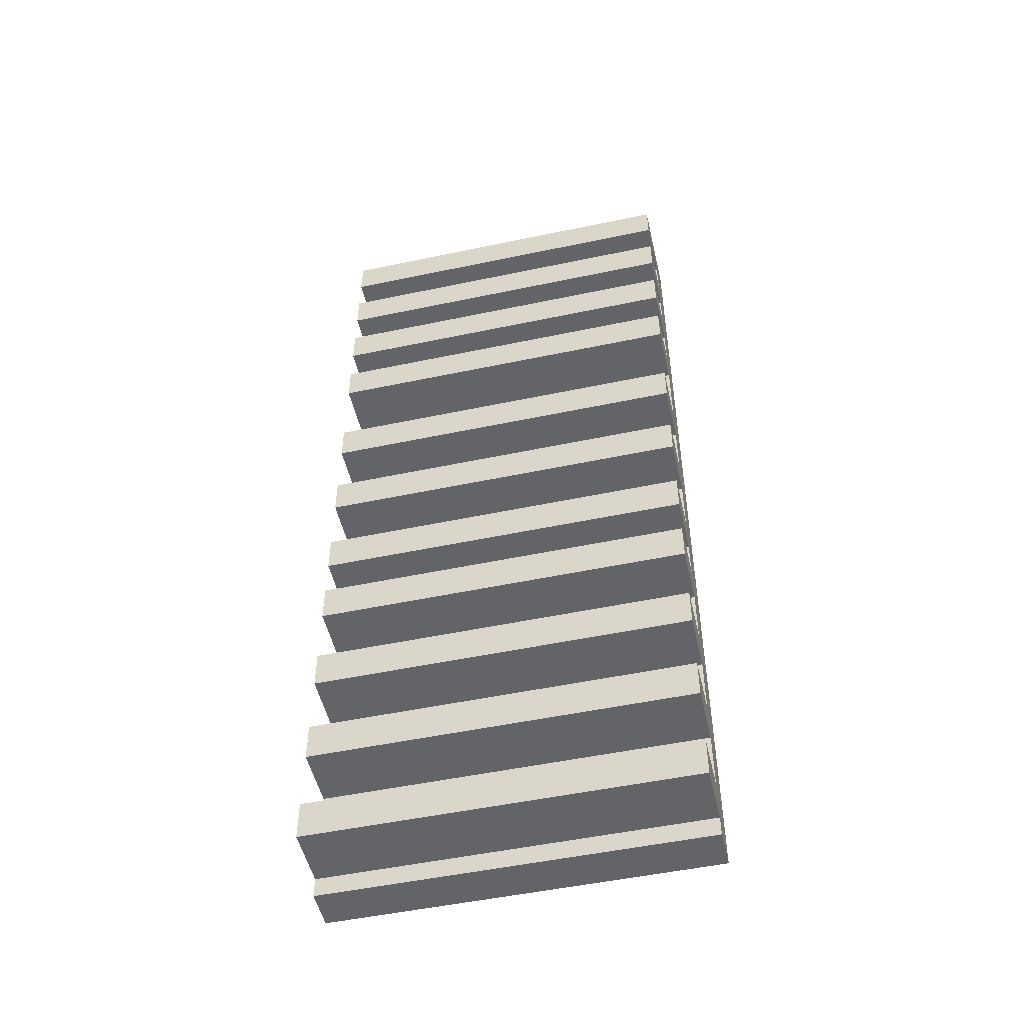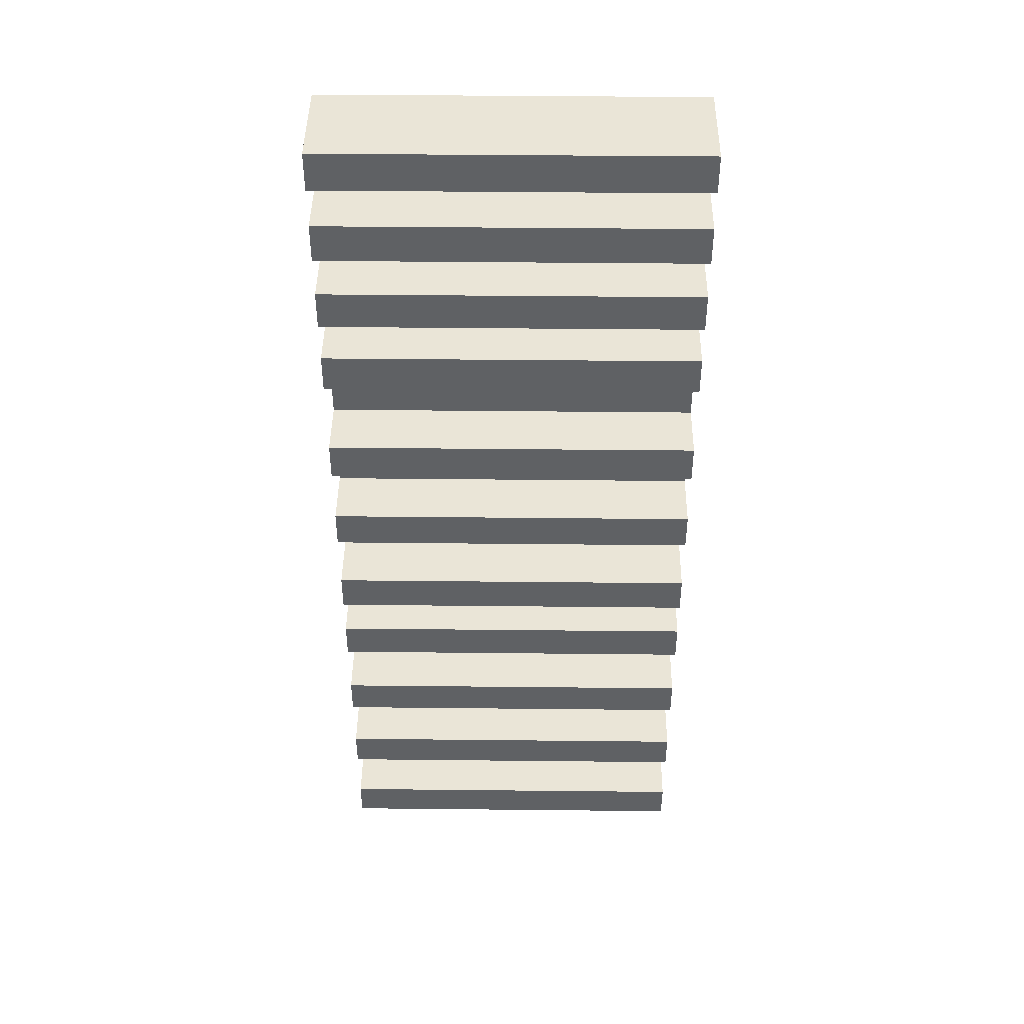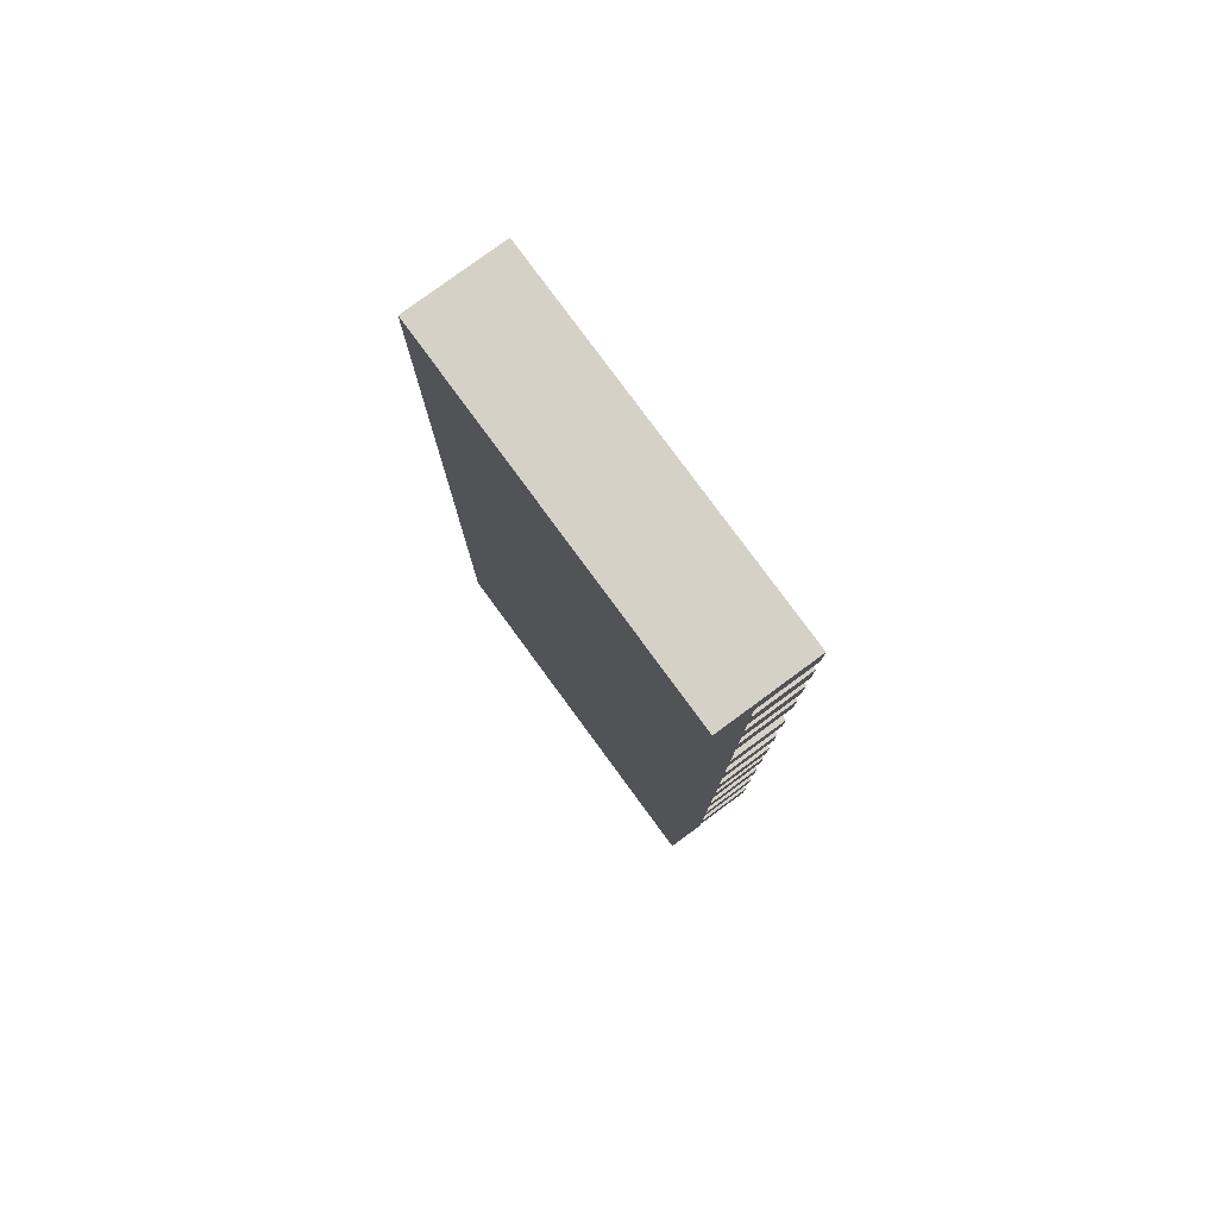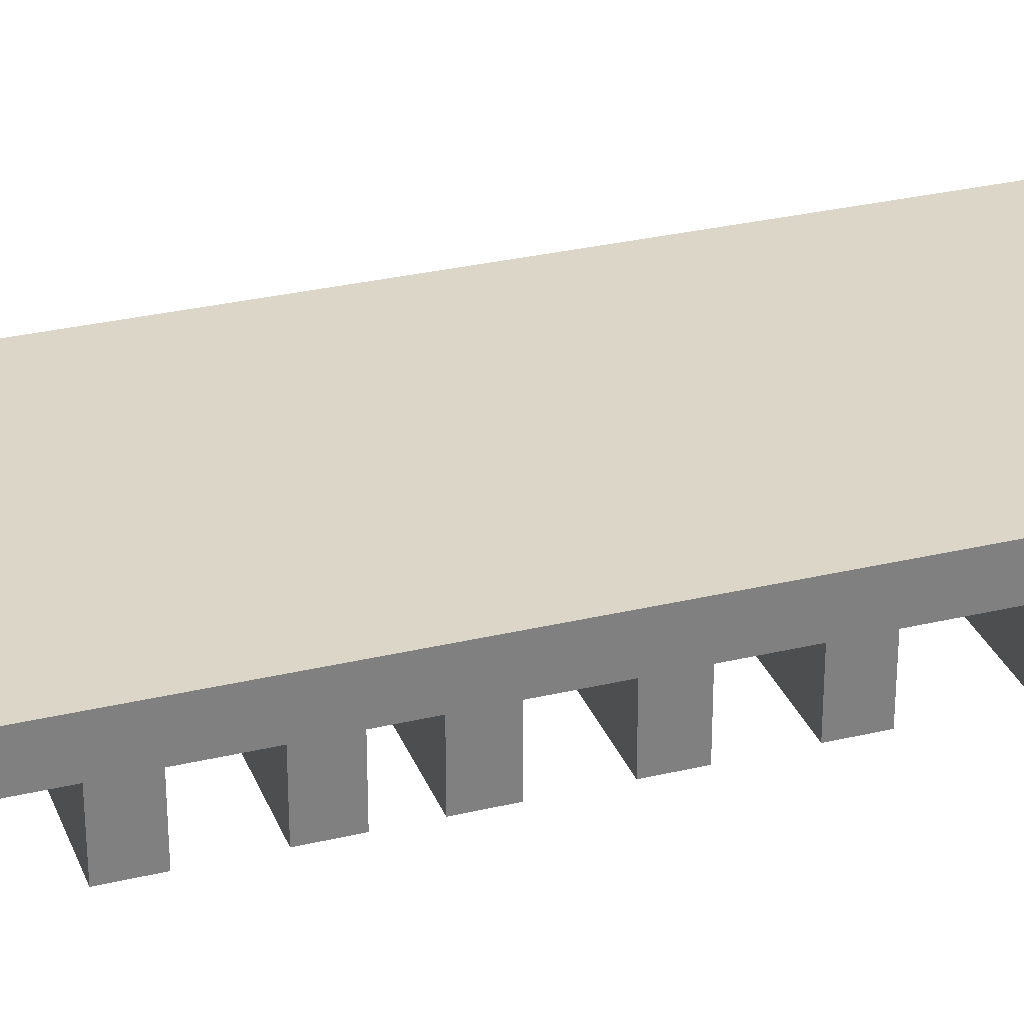
<metadata>
{"format":"obj","ext":"obj","renderer":"f3d","projection":"perspective","resolution":1024,"background":"white","views":[{"elev":-51.2,"azim":-167.1,"up":"+Y"},{"elev":44.2,"azim":-179.3,"up":"+Y"},{"elev":79.5,"azim":53.7,"up":"+Y"},{"elev":30.2,"azim":70.9,"up":"+Z"}]}
</metadata>
<code>
v -9.5 -24 1.431e-06
v 9.5 -24 1.431e-06
v -9.5 -24 3
v -9.5 -24 3
v 9.5 -24 1.431e-06
v 9.5 -24 3
v 9.5 -22 1.431e-06
v -9.5 -22 1.431e-06
v 9.5 -22 3
v 9.5 -22 3
v -9.5 -22 1.431e-06
v -9.5 -22 3
v 9.5 -24 1.431e-06
v -9.5 -24 1.431e-06
v 9.5 -22 1.431e-06
v 9.5 -22 1.431e-06
v -9.5 -24 1.431e-06
v -9.5 -22 1.431e-06
v 9.5 -24 3
v 9.5 -25 3
v -9.5 -24 3
v -9.5 -24 3
v 9.5 -25 3
v -9.5 -25 3
v -9.5 -22 3
v -9.5 -19 3
v 9.5 -22 3
v 9.5 -22 3
v -9.5 -19 3
v 9.5 -19 3
v -9.5 -5 1.669e-06
v 9.5 -5 1.669e-06
v -9.5 -5 3
v -9.5 -5 3
v 9.5 -5 1.669e-06
v 9.5 -5 3
v 9.5 -3 1.669e-06
v -9.5 -3 1.669e-06
v 9.5 -3 3
v 9.5 -3 3
v -9.5 -3 1.669e-06
v -9.5 -3 3
v -9.5 -3 1.669e-06
v 9.5 -3 1.669e-06
v -9.5 -5 1.669e-06
v -9.5 -5 1.669e-06
v 9.5 -3 1.669e-06
v 9.5 -5 1.669e-06
v 9.5 -5 3
v 9.5 -7 3
v -9.5 -5 3
v -9.5 -5 3
v 9.5 -7 3
v -9.5 -7 3
v -9.5 15 1.907e-06
v 9.5 15 1.907e-06
v -9.5 15 3
v -9.5 15 3
v 9.5 15 1.907e-06
v 9.5 15 3
v 9.5 17 1.907e-06
v -9.5 17 1.907e-06
v 9.5 17 3
v 9.5 17 3
v -9.5 17 1.907e-06
v -9.5 17 3
v -9.5 17 1.907e-06
v 9.5 17 1.907e-06
v -9.5 15 1.907e-06
v -9.5 15 1.907e-06
v 9.5 17 1.907e-06
v 9.5 15 1.907e-06
v 9.5 15 3
v 9.5 13 3
v -9.5 15 3
v -9.5 15 3
v 9.5 13 3
v -9.5 13 3
v -9.5 19 1.907e-06
v 9.5 19 1.907e-06
v -9.5 19 3
v -9.5 19 3
v 9.5 19 1.907e-06
v 9.5 19 3
v 9.5 21 1.907e-06
v -9.5 21 1.907e-06
v 9.5 21 3
v 9.5 21 3
v -9.5 21 1.907e-06
v -9.5 21 3
v -9.5 21 1.907e-06
v 9.5 21 1.907e-06
v -9.5 19 1.907e-06
v -9.5 19 1.907e-06
v 9.5 21 1.907e-06
v 9.5 19 1.907e-06
v -9.5 17 3
v -9.5 19 3
v 9.5 17 3
v 9.5 17 3
v -9.5 19 3
v 9.5 19 3
v -9.5 2.355e-07 1.669e-06
v 9.5 2.355e-07 1.669e-06
v -9.5 1.938e-07 3
v -9.5 1.938e-07 3
v 9.5 2.355e-07 1.669e-06
v 9.5 1.938e-07 3
v 9.5 2 1.669e-06
v -9.5 2 1.669e-06
v 9.5 2 3
v 9.5 2 3
v -9.5 2 1.669e-06
v -9.5 2 3
v -9.5 2 1.669e-06
v 9.5 2 1.669e-06
v -9.5 2.355e-07 1.669e-06
v -9.5 2.355e-07 1.669e-06
v 9.5 2 1.669e-06
v 9.5 2.355e-07 1.669e-06
v -9.5 -3 3
v -9.5 1.938e-07 3
v 9.5 -3 3
v 9.5 -3 3
v -9.5 1.938e-07 3
v 9.5 1.938e-07 3
v -9.5 -19 1.431e-06
v 9.5 -19 1.431e-06
v -9.5 -19 3
v -9.5 -19 3
v 9.5 -19 1.431e-06
v 9.5 -19 3
v 9.5 -17 1.431e-06
v -9.5 -17 1.431e-06
v 9.5 -17 3
v 9.5 -17 3
v -9.5 -17 1.431e-06
v -9.5 -17 3
v -9.5 -17 1.431e-06
v 9.5 -17 1.431e-06
v -9.5 -19 1.431e-06
v -9.5 -19 1.431e-06
v 9.5 -17 1.431e-06
v 9.5 -19 1.431e-06
v -9.5 -9 1.431e-06
v 9.5 -9 1.431e-06
v -9.5 -9 3
v -9.5 -9 3
v 9.5 -9 1.431e-06
v 9.5 -9 3
v 9.5 -7 1.669e-06
v -9.5 -7 1.669e-06
v 9.5 -7 3
v 9.5 -7 3
v -9.5 -7 1.669e-06
v -9.5 -7 3
v -9.5 -7 1.669e-06
v 9.5 -7 1.669e-06
v -9.5 -9 1.431e-06
v -9.5 -9 1.431e-06
v 9.5 -7 1.669e-06
v 9.5 -9 1.431e-06
v 9.5 -9 3
v 9.5 -12 3
v -9.5 -9 3
v -9.5 -9 3
v 9.5 -12 3
v -9.5 -12 3
v -9.5 11 1.907e-06
v 9.5 11 1.907e-06
v -9.5 11 3
v -9.5 11 3
v 9.5 11 1.907e-06
v 9.5 11 3
v 9.5 13 1.907e-06
v -9.5 13 1.907e-06
v 9.5 13 3
v 9.5 13 3
v -9.5 13 1.907e-06
v -9.5 13 3
v -9.5 13 1.907e-06
v 9.5 13 1.907e-06
v -9.5 11 1.907e-06
v -9.5 11 1.907e-06
v 9.5 13 1.907e-06
v 9.5 11 1.907e-06
v 9.5 11 3
v 9.5 7 3
v -9.5 11 3
v -9.5 11 3
v 9.5 7 3
v -9.5 7 3
v -9.5 23 1.907e-06
v 9.5 23 1.907e-06
v -9.5 23 3
v -9.5 23 3
v 9.5 23 1.907e-06
v 9.5 23 3
v -9.5 25 1.907e-06
v 9.5 25 1.907e-06
v -9.5 23 1.907e-06
v -9.5 23 1.907e-06
v 9.5 25 1.907e-06
v 9.5 23 1.907e-06
v -9.5 21 3
v -9.5 23 3
v 9.5 21 3
v 9.5 21 3
v -9.5 23 3
v 9.5 23 3
v -9.5 5 1.669e-06
v 9.5 5 1.669e-06
v -9.5 5 3
v -9.5 5 3
v 9.5 5 1.669e-06
v 9.5 5 3
v 9.5 7 1.669e-06
v -9.5 7 1.669e-06
v 9.5 7 3
v 9.5 7 3
v -9.5 7 1.669e-06
v -9.5 7 3
v -9.5 7 1.669e-06
v 9.5 7 1.669e-06
v -9.5 5 1.669e-06
v -9.5 5 1.669e-06
v 9.5 7 1.669e-06
v 9.5 5 1.669e-06
v -9.5 2 3
v -9.5 5 3
v 9.5 2 3
v 9.5 2 3
v -9.5 5 3
v 9.5 5 3
v -9.5 -14 1.431e-06
v 9.5 -14 1.431e-06
v -9.5 -14 3
v -9.5 -14 3
v 9.5 -14 1.431e-06
v 9.5 -14 3
v 9.5 -12 1.431e-06
v -9.5 -12 1.431e-06
v 9.5 -12 3
v 9.5 -12 3
v -9.5 -12 1.431e-06
v -9.5 -12 3
v -9.5 -12 1.431e-06
v 9.5 -12 1.431e-06
v -9.5 -14 1.431e-06
v -9.5 -14 1.431e-06
v 9.5 -12 1.431e-06
v 9.5 -14 1.431e-06
v -9.5 -17 3
v -9.5 -14 3
v 9.5 -17 3
v 9.5 -17 3
v -9.5 -14 3
v 9.5 -14 3
v -9.5 25 5
v -9.5 -25 5
v 9.5 25 5
v 9.5 25 5
v -9.5 -25 5
v 9.5 -25 5
v -9.5 25 1.907e-06
v -9.5 23 3
v -9.5 25 5
v -9.5 25 5
v -9.5 23 3
v -9.5 21 3
v -9.5 25 5
v -9.5 21 3
v -9.5 19 3
v -9.5 19 3
v -9.5 21 3
v -9.5 19 1.907e-06
v -9.5 19 1.907e-06
v -9.5 21 3
v -9.5 21 1.907e-06
v -9.5 25 1.907e-06
v -9.5 23 1.907e-06
v -9.5 23 3
v -9.5 19 3
v -9.5 17 3
v -9.5 25 5
v -9.5 25 5
v -9.5 17 3
v -9.5 15 3
v -9.5 25 5
v -9.5 15 3
v -9.5 13 3
v -9.5 17 1.907e-06
v -9.5 15 1.907e-06
v -9.5 17 3
v -9.5 17 3
v -9.5 15 1.907e-06
v -9.5 15 3
v -9.5 13 1.907e-06
v -9.5 11 1.907e-06
v -9.5 13 3
v -9.5 13 3
v -9.5 11 1.907e-06
v -9.5 11 3
v -9.5 13 3
v -9.5 11 3
v -9.5 25 5
v -9.5 25 5
v -9.5 11 3
v -9.5 7 3
v -9.5 25 5
v -9.5 7 3
v -9.5 5 3
v -9.5 5 3
v -9.5 7 3
v -9.5 5 1.669e-06
v -9.5 5 1.669e-06
v -9.5 7 3
v -9.5 7 1.669e-06
v -9.5 5 3
v -9.5 2 3
v -9.5 25 5
v -9.5 25 5
v -9.5 2 3
v -9.5 1.938e-07 3
v -9.5 25 5
v -9.5 1.938e-07 3
v -9.5 -25 5
v -9.5 -25 5
v -9.5 1.938e-07 3
v -9.5 -3 3
v -9.5 -25 5
v -9.5 -3 3
v -9.5 -5 3
v -9.5 -5 3
v -9.5 -3 3
v -9.5 -5 1.669e-06
v -9.5 -5 1.669e-06
v -9.5 -3 3
v -9.5 -3 1.669e-06
v -9.5 2 1.669e-06
v -9.5 2.355e-07 1.669e-06
v -9.5 2 3
v -9.5 2 3
v -9.5 2.355e-07 1.669e-06
v -9.5 1.938e-07 3
v -9.5 -5 3
v -9.5 -7 3
v -9.5 -25 5
v -9.5 -25 5
v -9.5 -7 3
v -9.5 -9 3
v -9.5 -25 5
v -9.5 -9 3
v -9.5 -12 3
v -9.5 -7 1.669e-06
v -9.5 -9 1.431e-06
v -9.5 -7 3
v -9.5 -7 3
v -9.5 -9 1.431e-06
v -9.5 -9 3
v -9.5 -12 1.431e-06
v -9.5 -14 1.431e-06
v -9.5 -12 3
v -9.5 -12 3
v -9.5 -14 1.431e-06
v -9.5 -14 3
v -9.5 -12 3
v -9.5 -14 3
v -9.5 -25 5
v -9.5 -25 5
v -9.5 -14 3
v -9.5 -17 3
v -9.5 -25 5
v -9.5 -17 3
v -9.5 -19 3
v -9.5 -19 3
v -9.5 -17 3
v -9.5 -19 1.431e-06
v -9.5 -19 1.431e-06
v -9.5 -17 3
v -9.5 -17 1.431e-06
v -9.5 -19 3
v -9.5 -22 3
v -9.5 -25 5
v -9.5 -25 5
v -9.5 -22 3
v -9.5 -24 3
v -9.5 -25 5
v -9.5 -24 3
v -9.5 -25 3
v -9.5 -22 1.431e-06
v -9.5 -24 1.431e-06
v -9.5 -22 3
v -9.5 -22 3
v -9.5 -24 1.431e-06
v -9.5 -24 3
v -9.5 -25 3
v 9.5 -25 3
v -9.5 -25 5
v -9.5 -25 5
v 9.5 -25 3
v 9.5 -25 5
v 9.5 -25 3
v 9.5 -24 3
v 9.5 -25 5
v 9.5 -25 5
v 9.5 -24 3
v 9.5 -22 3
v 9.5 -25 5
v 9.5 -22 3
v 9.5 -19 3
v 9.5 -24 1.431e-06
v 9.5 -22 1.431e-06
v 9.5 -24 3
v 9.5 -24 3
v 9.5 -22 1.431e-06
v 9.5 -22 3
v 9.5 -19 1.431e-06
v 9.5 -17 1.431e-06
v 9.5 -19 3
v 9.5 -19 3
v 9.5 -17 1.431e-06
v 9.5 -17 3
v 9.5 -19 3
v 9.5 -17 3
v 9.5 -25 5
v 9.5 -25 5
v 9.5 -17 3
v 9.5 -14 3
v 9.5 -25 5
v 9.5 -14 3
v 9.5 -12 3
v 9.5 -12 3
v 9.5 -14 3
v 9.5 -12 1.431e-06
v 9.5 -12 1.431e-06
v 9.5 -14 3
v 9.5 -14 1.431e-06
v 9.5 -12 3
v 9.5 -9 3
v 9.5 -25 5
v 9.5 -25 5
v 9.5 -9 3
v 9.5 -7 3
v 9.5 -25 5
v 9.5 -7 3
v 9.5 -5 3
v 9.5 -9 1.431e-06
v 9.5 -7 1.669e-06
v 9.5 -9 3
v 9.5 -9 3
v 9.5 -7 1.669e-06
v 9.5 -7 3
v 9.5 -5 1.669e-06
v 9.5 -3 1.669e-06
v 9.5 -5 3
v 9.5 -5 3
v 9.5 -3 1.669e-06
v 9.5 -3 3
v 9.5 -5 3
v 9.5 -3 3
v 9.5 -25 5
v 9.5 -25 5
v 9.5 -3 3
v 9.5 1.938e-07 3
v 9.5 -25 5
v 9.5 1.938e-07 3
v 9.5 25 5
v 9.5 25 5
v 9.5 1.938e-07 3
v 9.5 2 3
v 9.5 25 5
v 9.5 2 3
v 9.5 5 3
v 9.5 2.355e-07 1.669e-06
v 9.5 2 1.669e-06
v 9.5 1.938e-07 3
v 9.5 1.938e-07 3
v 9.5 2 1.669e-06
v 9.5 2 3
v 9.5 5 1.669e-06
v 9.5 7 1.669e-06
v 9.5 5 3
v 9.5 5 3
v 9.5 7 1.669e-06
v 9.5 7 3
v 9.5 5 3
v 9.5 7 3
v 9.5 25 5
v 9.5 25 5
v 9.5 7 3
v 9.5 11 3
v 9.5 25 5
v 9.5 11 3
v 9.5 13 3
v 9.5 13 3
v 9.5 11 3
v 9.5 13 1.907e-06
v 9.5 13 1.907e-06
v 9.5 11 3
v 9.5 11 1.907e-06
v 9.5 13 3
v 9.5 15 3
v 9.5 25 5
v 9.5 25 5
v 9.5 15 3
v 9.5 17 3
v 9.5 25 5
v 9.5 17 3
v 9.5 19 3
v 9.5 15 1.907e-06
v 9.5 17 1.907e-06
v 9.5 15 3
v 9.5 15 3
v 9.5 17 1.907e-06
v 9.5 17 3
v 9.5 19 1.907e-06
v 9.5 21 1.907e-06
v 9.5 19 3
v 9.5 19 3
v 9.5 21 1.907e-06
v 9.5 21 3
v 9.5 19 3
v 9.5 21 3
v 9.5 25 5
v 9.5 25 5
v 9.5 21 3
v 9.5 23 3
v 9.5 25 5
v 9.5 23 3
v 9.5 25 1.907e-06
v 9.5 25 1.907e-06
v 9.5 23 3
v 9.5 23 1.907e-06
v 9.5 25 1.907e-06
v -9.5 25 1.907e-06
v 9.5 25 5
v 9.5 25 5
v -9.5 25 1.907e-06
v -9.5 25 5
f 1 2 3
f 4 5 6
f 7 8 9
f 10 11 12
f 13 14 15
f 16 17 18
f 19 20 21
f 22 23 24
f 25 26 27
f 28 29 30
f 31 32 33
f 34 35 36
f 37 38 39
f 40 41 42
f 43 44 45
f 46 47 48
f 49 50 51
f 52 53 54
f 55 56 57
f 58 59 60
f 61 62 63
f 64 65 66
f 67 68 69
f 70 71 72
f 73 74 75
f 76 77 78
f 79 80 81
f 82 83 84
f 85 86 87
f 88 89 90
f 91 92 93
f 94 95 96
f 97 98 99
f 100 101 102
f 103 104 105
f 106 107 108
f 109 110 111
f 112 113 114
f 115 116 117
f 118 119 120
f 121 122 123
f 124 125 126
f 127 128 129
f 130 131 132
f 133 134 135
f 136 137 138
f 139 140 141
f 142 143 144
f 145 146 147
f 148 149 150
f 151 152 153
f 154 155 156
f 157 158 159
f 160 161 162
f 163 164 165
f 166 167 168
f 169 170 171
f 172 173 174
f 175 176 177
f 178 179 180
f 181 182 183
f 184 185 186
f 187 188 189
f 190 191 192
f 193 194 195
f 196 197 198
f 199 200 201
f 202 203 204
f 205 206 207
f 208 209 210
f 211 212 213
f 214 215 216
f 217 218 219
f 220 221 222
f 223 224 225
f 226 227 228
f 229 230 231
f 232 233 234
f 235 236 237
f 238 239 240
f 241 242 243
f 244 245 246
f 247 248 249
f 250 251 252
f 253 254 255
f 256 257 258
f 259 260 261
f 262 263 264
f 265 266 267
f 268 269 270
f 271 272 273
f 274 275 276
f 277 278 279
f 280 281 282
f 283 284 285
f 286 287 288
f 289 290 291
f 292 293 294
f 295 296 297
f 298 299 300
f 301 302 303
f 304 305 306
f 307 308 309
f 310 311 312
f 313 314 315
f 316 317 318
f 319 320 321
f 322 323 324
f 325 326 327
f 328 329 330
f 331 332 333
f 334 335 336
f 337 338 339
f 340 341 342
f 343 344 345
f 346 347 348
f 349 350 351
f 352 353 354
f 355 356 357
f 358 359 360
f 361 362 363
f 364 365 366
f 367 368 369
f 370 371 372
f 373 374 375
f 376 377 378
f 379 380 381
f 382 383 384
f 385 386 387
f 388 389 390
f 391 392 393
f 394 395 396
f 397 398 399
f 400 401 402
f 403 404 405
f 406 407 408
f 409 410 411
f 412 413 414
f 415 416 417
f 418 419 420
f 421 422 423
f 424 425 426
f 427 428 429
f 430 431 432
f 433 434 435
f 436 437 438
f 439 440 441
f 442 443 444
f 445 446 447
f 448 449 450
f 451 452 453
f 454 455 456
f 457 458 459
f 460 461 462
f 463 464 465
f 466 467 468
f 469 470 471
f 472 473 474
f 475 476 477
f 478 479 480
f 481 482 483
f 484 485 486
f 487 488 489
f 490 491 492
f 493 494 495
f 496 497 498
f 499 500 501
f 502 503 504
f 505 506 507
f 508 509 510
f 511 512 513
f 514 515 516
f 517 518 519
f 520 521 522
f 523 524 525
f 526 527 528
f 529 530 531
f 532 533 534
f 535 536 537
f 538 539 540

</code>
